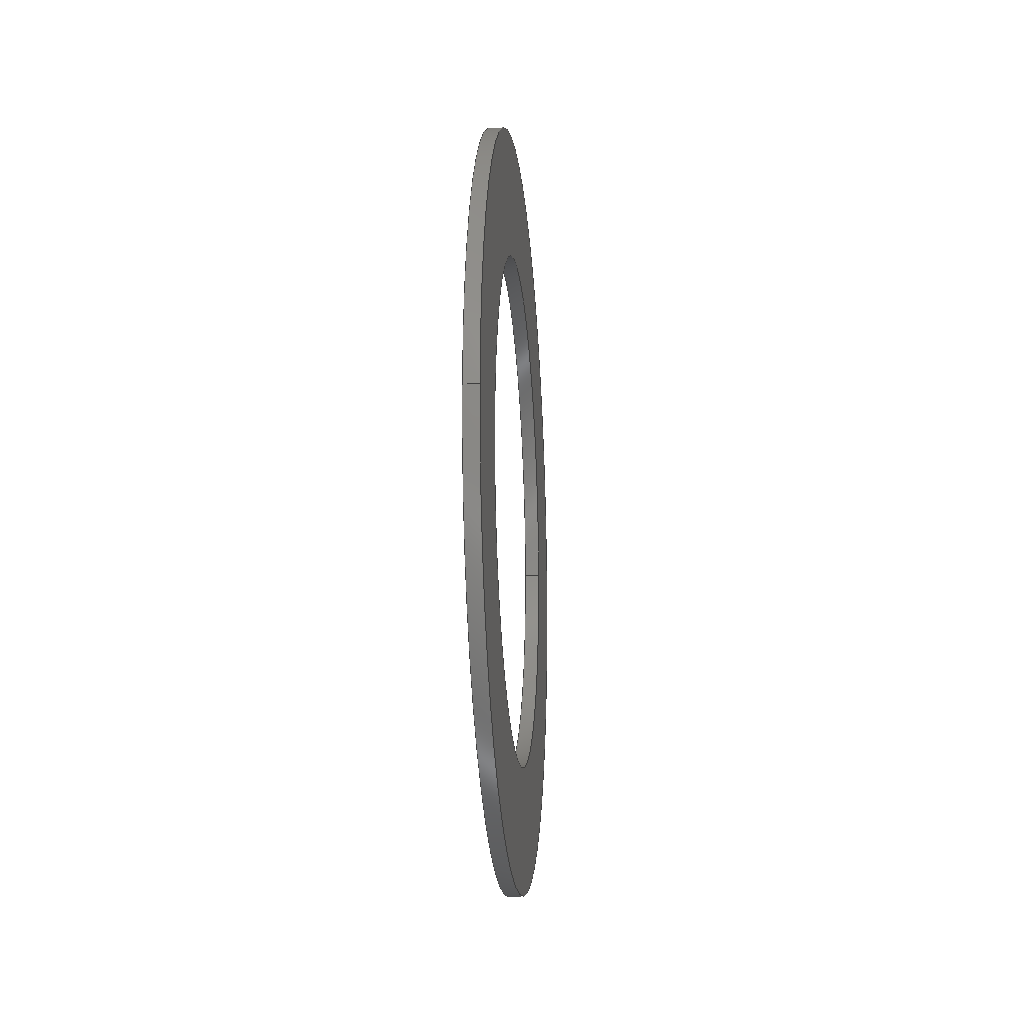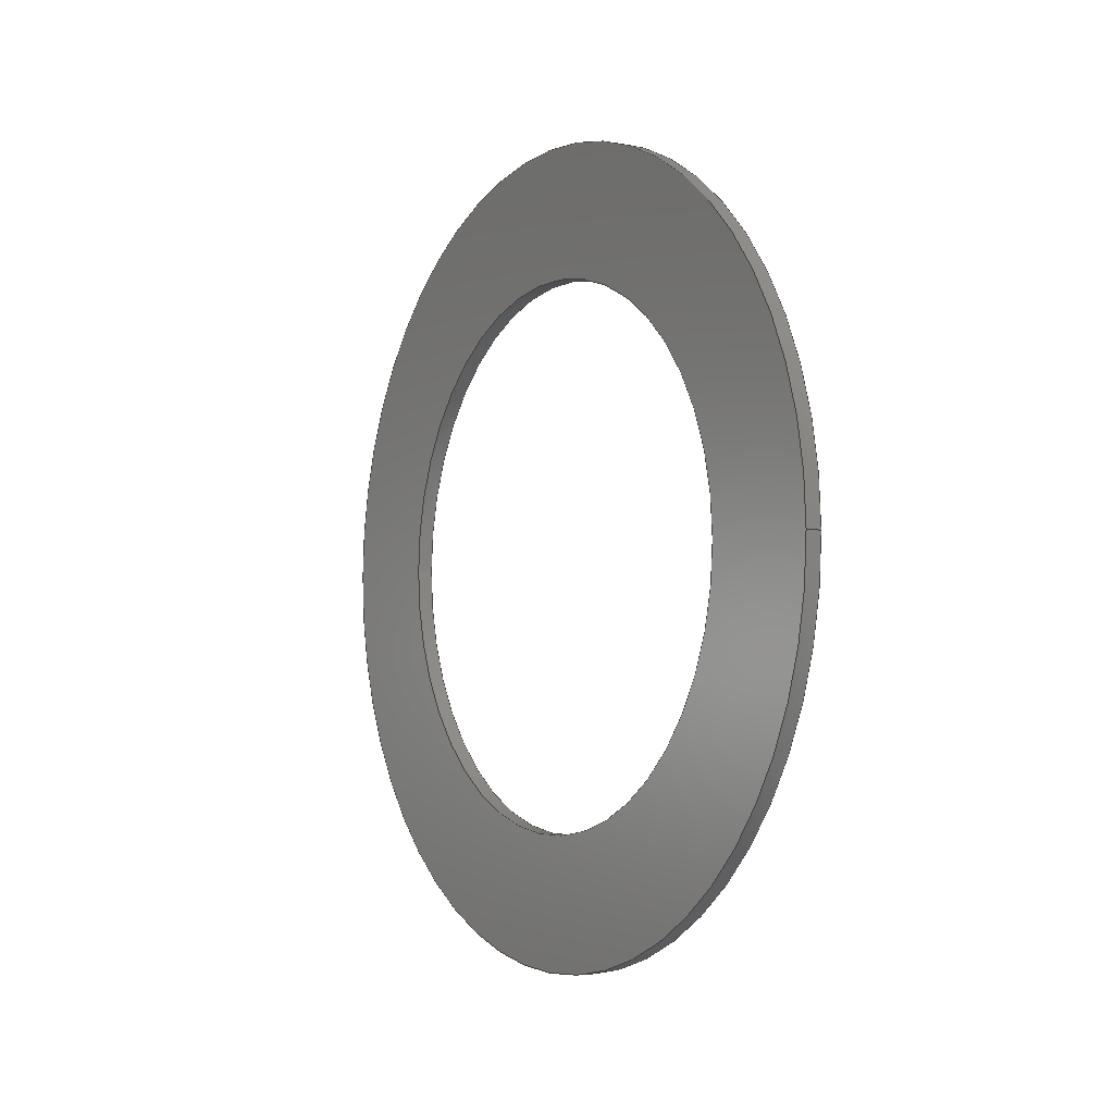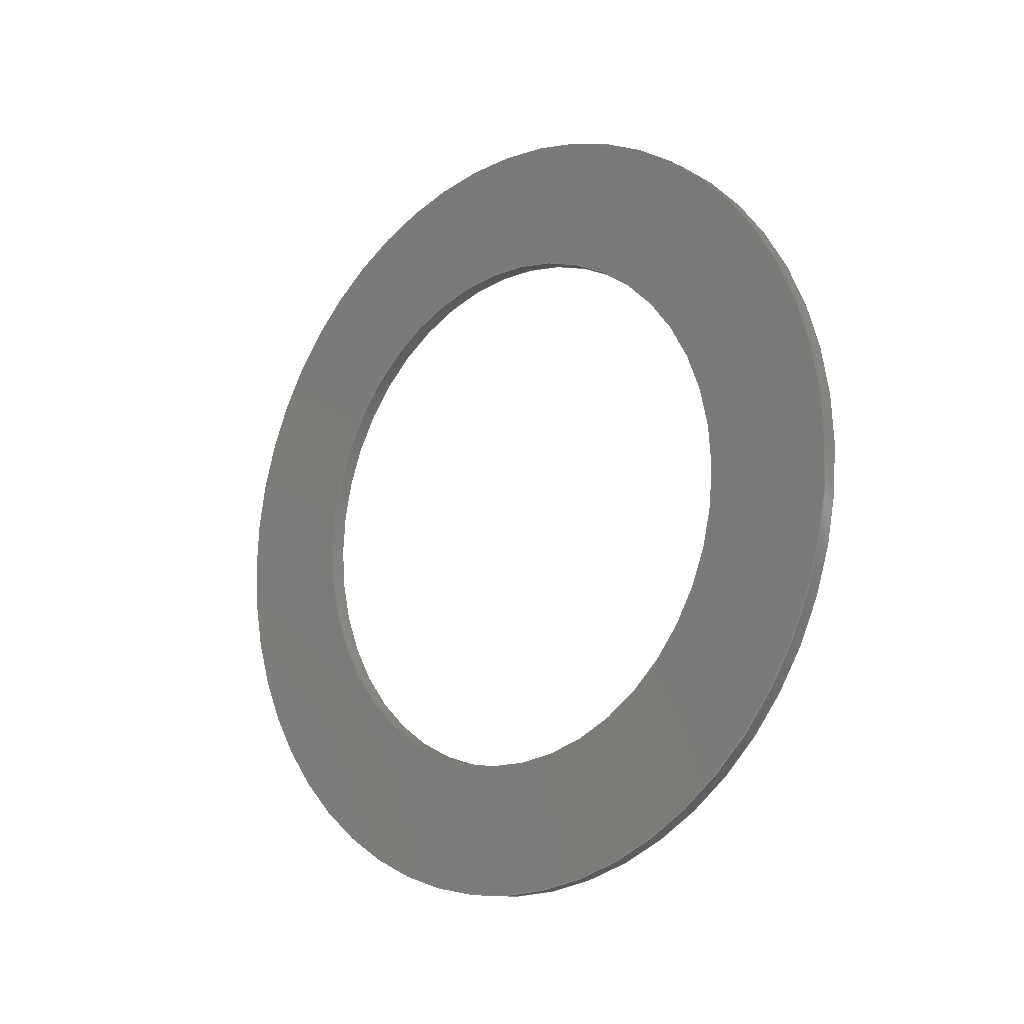
<metadata>
{"format":"step","ext":"step","renderer":"f3d","projection":"perspective","resolution":1024,"background":"white","views":[{"elev":-16.3,"azim":-174.9,"up":"+Y"},{"elev":-3.8,"azim":148.2,"up":"+Y"},{"elev":-14.1,"azim":-47.7,"up":"+Y"}]}
</metadata>
<code>
ISO-10303-21;
DATA;
#1 = CC_DESIGN_PERSON_AND_ORGANIZATION_ASSIGNMENT ( #240, #203, ( #35 ) ) ;
#2 = DIRECTION ( 'NONE',  ( -1, -0, -0 ) ) ;
#3 = VECTOR ( 'NONE', #106, 1000 ) ;
#4 = DIRECTION ( 'NONE',  ( 1, 0, 0 ) ) ;
#5 = DIRECTION ( 'NONE',  ( 1, 0, 0 ) ) ;
#6 = DIRECTION ( 'NONE',  ( 1, 0, 0 ) ) ;
#7 = CARTESIAN_POINT ( 'NONE',  ( 0, 0, 0 ) ) ;
#8 = CARTESIAN_POINT ( 'NONE',  ( 1, 0, 0 ) ) ;
#9 = CYLINDRICAL_SURFACE ( 'NONE', #230, 17.5 ) ;
#10 = CARTESIAN_POINT ( 'NONE',  ( 1, 0, 0 ) ) ;
#11 = PERSON ( 'UNSPECIFIED', 'UNSPECIFIED', 'UNSPECIFIED', ('UNSPECIFIED'), ('UNSPECIFIED'), ('UNSPECIFIED') ) ;
#12 = DIRECTION ( 'NONE',  ( 0, 0, -1 ) ) ;
#13 = EDGE_CURVE ( 'NONE', #246, #116, #37, .T. ) ;
#14 = COORDINATED_UNIVERSAL_TIME_OFFSET ( 7, 0, .BEHIND. ) ;
#15 = PERSON_AND_ORGANIZATION_ROLE ( 'classification_officer' ) ;
#16 = CC_DESIGN_APPROVAL ( #32, ( #35 ) ) ;
#17 = APPROVAL_STATUS ( 'not_yet_approved' ) ;
#18 = CC_DESIGN_PERSON_AND_ORGANIZATION_ASSIGNMENT ( #112, #205, ( #123 ) ) ;
#19 = DIRECTION ( 'NONE',  ( 1, 0, 0 ) ) ;
#20 = EDGE_CURVE ( 'NONE', #212, #246, #28, .T. ) ;
#21 = ADVANCED_FACE ( 'NONE', ( #104 ), #72, .F. ) ;
#22 = EDGE_LOOP ( 'NONE', ( #39, #215, #88, #135 ) ) ;
#23 = ORIENTED_EDGE ( 'NONE', *, *, #177, .T. ) ;
#24 = ORIENTED_EDGE ( 'NONE', *, *, #177, .F. ) ;
#25 = CARTESIAN_POINT ( 'NONE',  ( 1, 0, 26 ) ) ;
#26 = DIRECTION ( 'NONE',  ( -1, -0, -0 ) ) ;
#27 = DIRECTION ( 'NONE',  ( 1, 0, 0 ) ) ;
#28 = LINE ( 'NONE', #219, #3 ) ;
#29 = CYLINDRICAL_SURFACE ( 'NONE', #114, 26 ) ;
#30 = DIRECTION ( 'NONE',  ( -1, -0, -0 ) ) ;
#31 = SECURITY_CLASSIFICATION ( '', '', #186 ) ;
#32 = APPROVAL ( #111, 'UNSPECIFIED' ) ;
#33 = DATE_AND_TIME ( #36, #192 ) ;
#34 = PERSON_AND_ORGANIZATION ( #11, #164 ) ;
#35 = PRODUCT_DEFINITION ( 'UNKNOWN', '', #123, #171 ) ;
#36 = CALENDAR_DATE ( 2019, 20, 10 ) ;
#37 = CIRCLE ( 'NONE', #128, 17.5 ) ;
#38 = ORIENTED_EDGE ( 'NONE', *, *, #225, .F. ) ;
#39 = ORIENTED_EDGE ( 'NONE', *, *, #61, .T. ) ;
#40 = PRODUCT_RELATED_PRODUCT_CATEGORY ( 'detail', '', ( #204 ) ) ;
#41 = EDGE_LOOP ( 'NONE', ( #137, #191 ) ) ;
#42 = AXIS2_PLACEMENT_3D ( 'NONE', #85, #71, #120 ) ;
#43 = ORIENTED_EDGE ( 'NONE', *, *, #160, .T. ) ;
#44 = DIRECTION ( 'NONE',  ( 1, 0, 0 ) ) ;
#45 = CIRCLE ( 'NONE', #187, 17.5 ) ;
#46 = FACE_OUTER_BOUND ( 'NONE', #237, .T. ) ;
#47 = DIRECTION ( 'NONE',  ( 0, 0, -1 ) ) ;
#48 = FACE_BOUND ( 'NONE', #41, .T. ) ;
#49 = EDGE_CURVE ( 'NONE', #64, #132, #247, .T. ) ;
#50 = CARTESIAN_POINT ( 'NONE',  ( 1, 3.184e-15, -26 ) ) ;
#51 = PLANE ( 'NONE',  #80 ) ;
#52 = AXIS2_PLACEMENT_3D ( 'NONE', #146, #4, #65 ) ;
#53 = DATE_AND_TIME ( #113, #59 ) ;
#54 = DATE_AND_TIME ( #226, #245 ) ;
#55 = APPROVAL_DATE_TIME ( #185, #32 ) ;
#56 = AXIS2_PLACEMENT_3D ( 'NONE', #86, #26, #233 ) ;
#57 = EDGE_CURVE ( 'NONE', #116, #246, #223, .T. ) ;
#58 = VERTEX_POINT ( 'NONE', #179 ) ;
#59 = LOCAL_TIME ( 0, 14, 54, #166 ) ;
#60 = EDGE_LOOP ( 'NONE', ( #121, #168, #23, #134 ) ) ;
#61 = EDGE_CURVE ( 'NONE', #58, #212, #236, .T. ) ;
#62 = ORIENTED_EDGE ( 'NONE', *, *, #110, .F. ) ;
#63 = APPROVAL_PERSON_ORGANIZATION ( #77, #210, #96 ) ;
#64 = VERTEX_POINT ( 'NONE', #70 ) ;
#65 = DIRECTION ( 'NONE',  ( 0, 0, -1 ) ) ;
#66 = EDGE_CURVE ( 'NONE', #58, #116, #83, .T. ) ;
#67 = VERTEX_POINT ( 'NONE', #100 ) ;
#68 = UNCERTAINTY_MEASURE_WITH_UNIT (LENGTH_MEASURE( 1e-05 ), #138, 'distance_accuracy_value', 'NONE');
#69 = CARTESIAN_POINT ( 'NONE',  ( 0, 2.143e-15, -17.5 ) ) ;
#70 = CARTESIAN_POINT ( 'NONE',  ( 1, 0, 26 ) ) ;
#71 = DIRECTION ( 'NONE',  ( -1, -0, -0 ) ) ;
#72 = CYLINDRICAL_SURFACE ( 'NONE', #56, 17.5 ) ;
#73 = FACE_OUTER_BOUND ( 'NONE', #60, .T. ) ;
#74 = PLANE ( 'NONE',  #52 ) ;
#75 = PERSON_AND_ORGANIZATION ( #11, #164 ) ;
#76 = VECTOR ( 'NONE', #141, 1000 ) ;
#77 = PERSON_AND_ORGANIZATION ( #11, #164 ) ;
#78 = MANIFOLD_SOLID_BREP ( 'Extrude1', #82 ) ;
#79 = PERSON_AND_ORGANIZATION ( #11, #164 ) ;
#80 = AXIS2_PLACEMENT_3D ( 'NONE', #122, #232, #174 ) ;
#81 = ADVANCED_FACE ( 'NONE', ( #181 ), #9, .F. ) ;
#82 = CLOSED_SHELL ( 'NONE', ( #21, #206, #98, #89, #235, #81 ) ) ;
#83 = LINE ( 'NONE', #144, #76 ) ;
#84 = CC_DESIGN_APPROVAL ( #243, ( #123 ) ) ;
#85 = CARTESIAN_POINT ( 'NONE',  ( 1, 0, 0 ) ) ;
#86 = CARTESIAN_POINT ( 'NONE',  ( 1, 0, 0 ) ) ;
#87 = CARTESIAN_POINT ( 'NONE',  ( 1, 0, 0 ) ) ;
#88 = ORIENTED_EDGE ( 'NONE', *, *, #57, .F. ) ;
#89 = ADVANCED_FACE ( 'NONE', ( #196, #48 ), #51, .F. ) ;
#90 = CIRCLE ( 'NONE', #129, 26 ) ;
#91 = DIRECTION ( 'NONE',  ( 1, 0, 0 ) ) ;
#92 = DIRECTION ( 'NONE',  ( -1, -0, -0 ) ) ;
#93 = PERSON_AND_ORGANIZATION ( #11, #164 ) ;
#94 = COORDINATED_UNIVERSAL_TIME_OFFSET ( 7, 0, .BEHIND. ) ;
#95 = AXIS2_PLACEMENT_3D ( 'NONE', #87, #156, #234 ) ;
#96 = APPROVAL_ROLE ( '' ) ;
#97 = APPROVAL_DATE_TIME ( #244, #210 ) ;
#98 = ADVANCED_FACE ( 'NONE', ( #46, #194 ), #74, .T. ) ;
#99 = EDGE_LOOP ( 'NONE', ( #153, #43, #152, #101 ) ) ;
#100 = CARTESIAN_POINT ( 'NONE',  ( 0, 3.184e-15, -26 ) ) ;
#101 = ORIENTED_EDGE ( 'NONE', *, *, #13, .F. ) ;
#102 = VECTOR ( 'NONE', #216, 1000 ) ;
#103 = FACE_OUTER_BOUND ( 'NONE', #199, .T. ) ;
#104 = FACE_OUTER_BOUND ( 'NONE', #22, .T. ) ;
#105 = DIRECTION ( 'NONE',  ( 0, 0, -1 ) ) ;
#106 = DIRECTION ( 'NONE',  ( -1, -0, -0 ) ) ;
#107 = CARTESIAN_POINT ( 'NONE',  ( 0, 0, 17.5 ) ) ;
#108 = CIRCLE ( 'NONE', #147, 26 ) ;
#109 = APPROVAL_DATE_TIME ( #53, #243 ) ;
#110 = EDGE_CURVE ( 'NONE', #249, #67, #90, .T. ) ;
#111 = APPROVAL_STATUS ( 'not_yet_approved' ) ;
#112 = PERSON_AND_ORGANIZATION ( #11, #164 ) ;
#113 = CALENDAR_DATE ( 2019, 20, 10 ) ;
#114 = AXIS2_PLACEMENT_3D ( 'NONE', #8, #30, #238 ) ;
#115 = ORIENTED_EDGE ( 'NONE', *, *, #225, .T. ) ;
#116 = VERTEX_POINT ( 'NONE', #107 ) ;
#117 = ORIENTED_EDGE ( 'NONE', *, *, #155, .F. ) ;
#118 = DIRECTION ( 'NONE',  ( 0, 0, -1 ) ) ;
#119 = DIRECTION ( 'NONE',  ( 0, 0, -1 ) ) ;
#120 = DIRECTION ( 'NONE',  ( 0, 0, 1 ) ) ;
#121 = ORIENTED_EDGE ( 'NONE', *, *, #170, .F. ) ;
#122 = CARTESIAN_POINT ( 'NONE',  ( 0, 0, 0 ) ) ;
#123 = PRODUCT_DEFINITION_FORMATION_WITH_SPECIFIED_SOURCE ( 'ANY', '', #204, .NOT_KNOWN. ) ;
#124 = COORDINATED_UNIVERSAL_TIME_OFFSET ( 7, 0, .BEHIND. ) ;
#125 = APPROVAL_ROLE ( '' ) ;
#126 = DATE_TIME_ROLE ( 'classification_date' ) ;
#127 = CC_DESIGN_PERSON_AND_ORGANIZATION_ASSIGNMENT ( #93, #148, ( #123 ) ) ;
#128 = AXIS2_PLACEMENT_3D ( 'NONE', #7, #5, #47 ) ;
#129 = AXIS2_PLACEMENT_3D ( 'NONE', #198, #239, #105 ) ;
#130 = DATE_TIME_ROLE ( 'creation_date' ) ;
#131 = AXIS2_PLACEMENT_3D ( 'NONE', #208, #242, #19 ) ;
#132 = VERTEX_POINT ( 'NONE', #50 ) ;
#133 = ADVANCED_BREP_SHAPE_REPRESENTATION ( 'Bearing AS3552', ( #78, #131 ), #184 ) ;
#134 = ORIENTED_EDGE ( 'NONE', *, *, #110, .T. ) ;
#135 = ORIENTED_EDGE ( 'NONE', *, *, #66, .F. ) ;
#136 = CC_DESIGN_APPROVAL ( #210, ( #31 ) ) ;
#137 = ORIENTED_EDGE ( 'NONE', *, *, #57, .T. ) ;
#138 =( LENGTH_UNIT ( ) NAMED_UNIT ( * ) SI_UNIT ( .MILLI., .METRE. ) );
#139 = CARTESIAN_POINT ( 'NONE',  ( 1, 0, 0 ) ) ;
#140 = CARTESIAN_POINT ( 'NONE',  ( 1, 3.184e-15, -26 ) ) ;
#141 = DIRECTION ( 'NONE',  ( -1, -0, -0 ) ) ;
#142 = CIRCLE ( 'NONE', #189, 26 ) ;
#143 = CYLINDRICAL_SURFACE ( 'NONE', #42, 26 ) ;
#144 = CARTESIAN_POINT ( 'NONE',  ( 1, 0, 17.5 ) ) ;
#145 = CARTESIAN_POINT ( 'NONE',  ( 0, 0, 26 ) ) ;
#146 = CARTESIAN_POINT ( 'NONE',  ( 1, 0, 0 ) ) ;
#147 = AXIS2_PLACEMENT_3D ( 'NONE', #159, #91, #200 ) ;
#148 = PERSON_AND_ORGANIZATION_ROLE ( 'design_supplier' ) ;
#149 = APPROVAL_ROLE ( '' ) ;
#150 = PERSON_AND_ORGANIZATION ( #11, #164 ) ;
#151 = AXIS2_PLACEMENT_3D ( 'NONE', #197, #44, #119 ) ;
#152 = ORIENTED_EDGE ( 'NONE', *, *, #66, .T. ) ;
#153 = ORIENTED_EDGE ( 'NONE', *, *, #20, .F. ) ;
#154 = ORIENTED_EDGE ( 'NONE', *, *, #61, .F. ) ;
#155 = EDGE_CURVE ( 'NONE', #132, #64, #108, .T. ) ;
#156 = DIRECTION ( 'NONE',  ( 1, 0, 0 ) ) ;
#157 = DIRECTION ( 'NONE',  ( 0, 0, -1 ) ) ;
#158 = APPROVAL_PERSON_ORGANIZATION ( #79, #32, #125 ) ;
#159 = CARTESIAN_POINT ( 'NONE',  ( 1, 0, 0 ) ) ;
#160 = EDGE_CURVE ( 'NONE', #212, #58, #45, .T. ) ;
#161 =( NAMED_UNIT ( * ) SI_UNIT ( $, .STERADIAN. ) SOLID_ANGLE_UNIT ( ) );
#162 = PRODUCT_DEFINITION_SHAPE ( 'NONE', 'NONE',  #35 ) ;
#163 = PERSON_AND_ORGANIZATION_ROLE ( 'design_owner' ) ;
#164 = ORGANIZATION ( 'UNSPECIFIED', 'UNSPECIFIED', '' ) ;
#165 = APPROVAL_STATUS ( 'not_yet_approved' ) ;
#166 = COORDINATED_UNIVERSAL_TIME_OFFSET ( 7, 0, .BEHIND. ) ;
#167 = SHAPE_DEFINITION_REPRESENTATION ( #162, #133 ) ;
#168 = ORIENTED_EDGE ( 'NONE', *, *, #49, .F. ) ;
#169 = LOCAL_TIME ( 0, 14, 54, #124 ) ;
#170 = EDGE_CURVE ( 'NONE', #132, #67, #178, .T. ) ;
#171 = DESIGN_CONTEXT ( 'detailed design', #209, 'design' ) ;
#172 = CARTESIAN_POINT ( 'NONE',  ( 1, 0, 0 ) ) ;
#173 = APPLICATION_CONTEXT ( 'configuration controlled 3d designs of mechanical parts and assemblies' ) ;
#174 = DIRECTION ( 'NONE',  ( 0, 0, -1 ) ) ;
#175 = EDGE_LOOP ( 'NONE', ( #154, #211 ) ) ;
#176 = LOCAL_TIME ( 0, 14, 54, #227 ) ;
#177 = EDGE_CURVE ( 'NONE', #64, #249, #180, .T. ) ;
#178 = LINE ( 'NONE', #140, #102 ) ;
#179 = CARTESIAN_POINT ( 'NONE',  ( 1, 0, 17.5 ) ) ;
#180 = LINE ( 'NONE', #25, #220 ) ;
#181 = FACE_OUTER_BOUND ( 'NONE', #99, .T. ) ;
#182 = CC_DESIGN_DATE_AND_TIME_ASSIGNMENT ( #54, #126, ( #31 ) ) ;
#183 = CARTESIAN_POINT ( 'NONE',  ( 1, 2.143e-15, -17.5 ) ) ;
#184 =( GEOMETRIC_REPRESENTATION_CONTEXT ( 3 ) GLOBAL_UNCERTAINTY_ASSIGNED_CONTEXT ( ( #68 ) ) GLOBAL_UNIT_ASSIGNED_CONTEXT ( ( #138, #201, #161 ) ) REPRESENTATION_CONTEXT ( 'NONE', 'WORKASPACE' ) );
#185 = DATE_AND_TIME ( #207, #169 ) ;
#186 = SECURITY_CLASSIFICATION_LEVEL ( 'unclassified' ) ;
#187 = AXIS2_PLACEMENT_3D ( 'NONE', #10, #27, #118 ) ;
#188 = CALENDAR_DATE ( 2019, 20, 10 ) ;
#189 = AXIS2_PLACEMENT_3D ( 'NONE', #222, #6, #12 ) ;
#190 = CC_DESIGN_DATE_AND_TIME_ASSIGNMENT ( #33, #130, ( #35 ) ) ;
#191 = ORIENTED_EDGE ( 'NONE', *, *, #13, .T. ) ;
#192 = LOCAL_TIME ( 0, 14, 54, #14 ) ;
#193 = ORIENTED_EDGE ( 'NONE', *, *, #49, .T. ) ;
#194 = FACE_BOUND ( 'NONE', #175, .T. ) ;
#195 = EDGE_LOOP ( 'NONE', ( #62, #38 ) ) ;
#196 = FACE_OUTER_BOUND ( 'NONE', #195, .T. ) ;
#197 = CARTESIAN_POINT ( 'NONE',  ( 0, 0, 0 ) ) ;
#198 = CARTESIAN_POINT ( 'NONE',  ( 0, 0, 0 ) ) ;
#199 = EDGE_LOOP ( 'NONE', ( #117, #221, #115, #24 ) ) ;
#200 = DIRECTION ( 'NONE',  ( 0, 0, -1 ) ) ;
#201 =( NAMED_UNIT ( * ) PLANE_ANGLE_UNIT ( ) SI_UNIT ( $, .RADIAN. ) );
#202 = CC_DESIGN_SECURITY_CLASSIFICATION ( #31, ( #123 ) ) ;
#203 = PERSON_AND_ORGANIZATION_ROLE ( 'creator' ) ;
#204 = PRODUCT ( 'Bearing AS3552', 'Bearing AS3552', '', ( #241 ) ) ;
#205 = PERSON_AND_ORGANIZATION_ROLE ( 'creator' ) ;
#206 = ADVANCED_FACE ( 'NONE', ( #103 ), #29, .T. ) ;
#207 = CALENDAR_DATE ( 2019, 20, 10 ) ;
#208 = CARTESIAN_POINT ( 'NONE',  ( 0, 0, 0 ) ) ;
#209 = APPLICATION_CONTEXT ( 'configuration controlled 3d designs of mechanical parts and assemblies' ) ;
#210 = APPROVAL ( #17, 'UNSPECIFIED' ) ;
#211 = ORIENTED_EDGE ( 'NONE', *, *, #160, .F. ) ;
#212 = VERTEX_POINT ( 'NONE', #183 ) ;
#213 = APPROVAL_PERSON_ORGANIZATION ( #75, #243, #149 ) ;
#214 = CC_DESIGN_PERSON_AND_ORGANIZATION_ASSIGNMENT ( #150, #15, ( #31 ) ) ;
#215 = ORIENTED_EDGE ( 'NONE', *, *, #20, .T. ) ;
#216 = DIRECTION ( 'NONE',  ( -1, -0, -0 ) ) ;
#217 = DIRECTION ( 'NONE',  ( 1, 0, 0 ) ) ;
#218 = APPLICATION_PROTOCOL_DEFINITION ( 'international standard', 'config_control_design', 1994, #173 ) ;
#219 = CARTESIAN_POINT ( 'NONE',  ( 1, 2.143e-15, -17.5 ) ) ;
#220 = VECTOR ( 'NONE', #92, 1000 ) ;
#221 = ORIENTED_EDGE ( 'NONE', *, *, #170, .T. ) ;
#222 = CARTESIAN_POINT ( 'NONE',  ( 0, 0, 0 ) ) ;
#223 = CIRCLE ( 'NONE', #151, 17.5 ) ;
#224 = APPLICATION_PROTOCOL_DEFINITION ( 'international standard', 'config_control_design', 1994, #209 ) ;
#225 = EDGE_CURVE ( 'NONE', #67, #249, #142, .T. ) ;
#226 = CALENDAR_DATE ( 2019, 20, 10 ) ;
#227 = COORDINATED_UNIVERSAL_TIME_OFFSET ( 7, 0, .BEHIND. ) ;
#228 = CC_DESIGN_PERSON_AND_ORGANIZATION_ASSIGNMENT ( #34, #163, ( #204 ) ) ;
#229 = ORIENTED_EDGE ( 'NONE', *, *, #155, .T. ) ;
#230 = AXIS2_PLACEMENT_3D ( 'NONE', #172, #2, #231 ) ;
#231 = DIRECTION ( 'NONE',  ( 0, 0, 1 ) ) ;
#232 = DIRECTION ( 'NONE',  ( 1, 0, 0 ) ) ;
#233 = DIRECTION ( 'NONE',  ( 0, 0, 1 ) ) ;
#234 = DIRECTION ( 'NONE',  ( 0, 0, -1 ) ) ;
#235 = ADVANCED_FACE ( 'NONE', ( #73 ), #143, .T. ) ;
#236 = CIRCLE ( 'NONE', #95, 17.5 ) ;
#237 = EDGE_LOOP ( 'NONE', ( #193, #229 ) ) ;
#238 = DIRECTION ( 'NONE',  ( 0, 0, 1 ) ) ;
#239 = DIRECTION ( 'NONE',  ( 1, 0, 0 ) ) ;
#240 = PERSON_AND_ORGANIZATION ( #11, #164 ) ;
#241 = MECHANICAL_CONTEXT ( 'NONE', #173, 'mechanical' ) ;
#242 = DIRECTION ( 'NONE',  ( 0, 0, 1 ) ) ;
#243 = APPROVAL ( #165, 'UNSPECIFIED' ) ;
#244 = DATE_AND_TIME ( #188, #176 ) ;
#245 = LOCAL_TIME ( 0, 14, 54, #94 ) ;
#246 = VERTEX_POINT ( 'NONE', #69 ) ;
#247 = CIRCLE ( 'NONE', #248, 26 ) ;
#248 = AXIS2_PLACEMENT_3D ( 'NONE', #139, #217, #157 ) ;
#249 = VERTEX_POINT ( 'NONE', #145 ) ;
ENDSEC;
END-ISO-10303-21;

</code>
